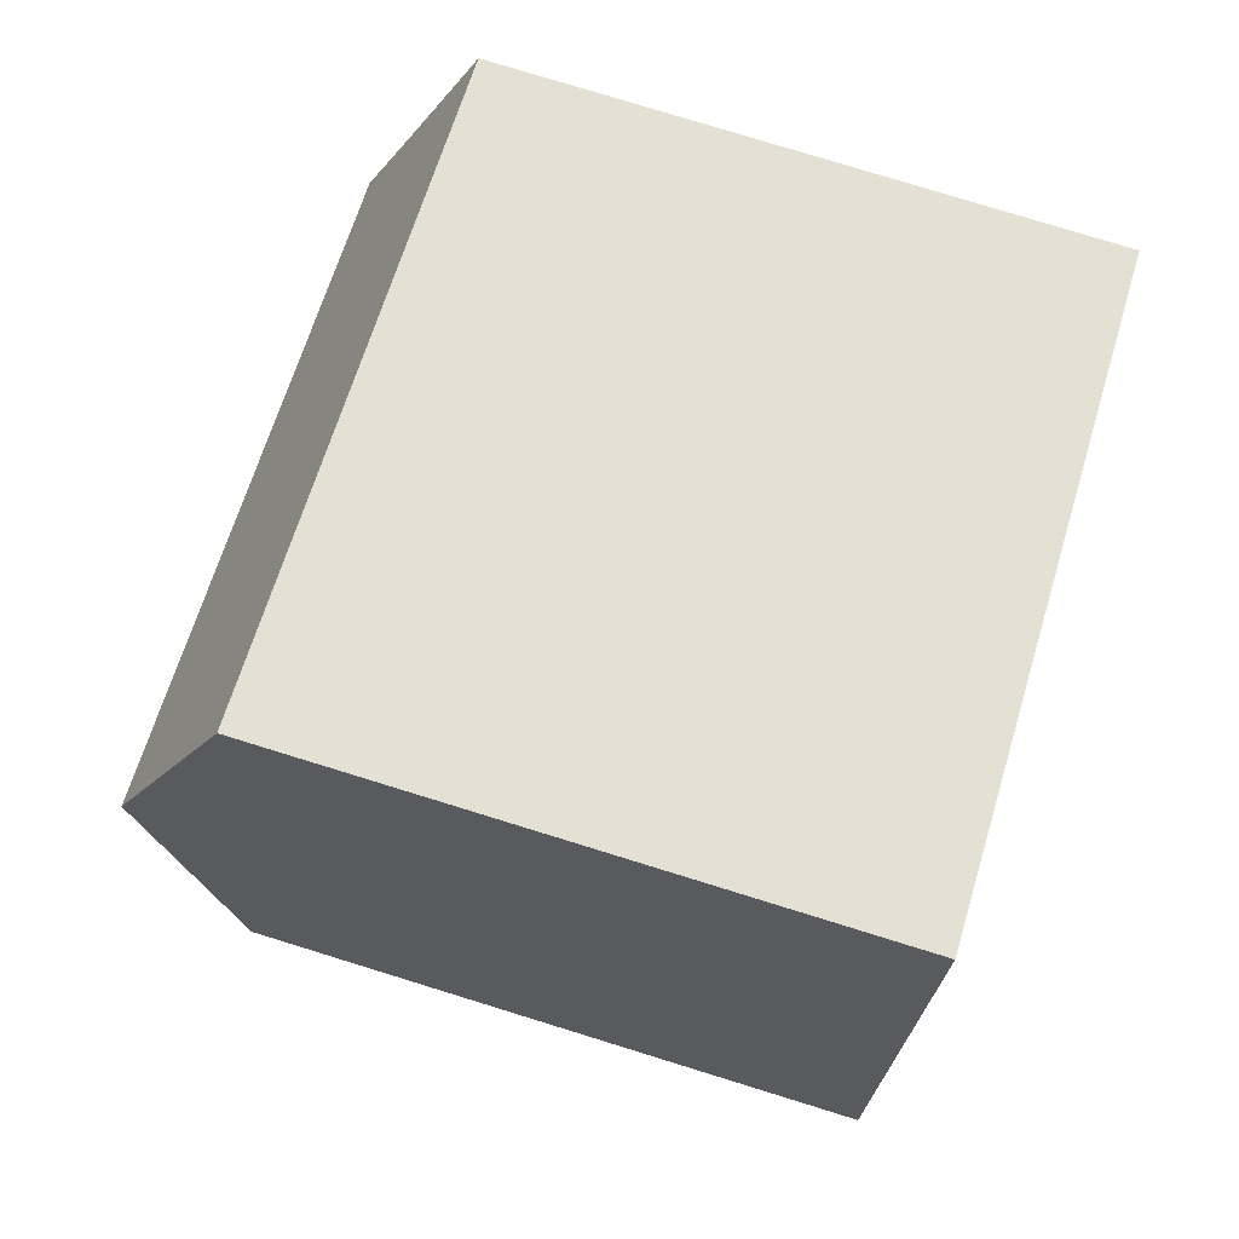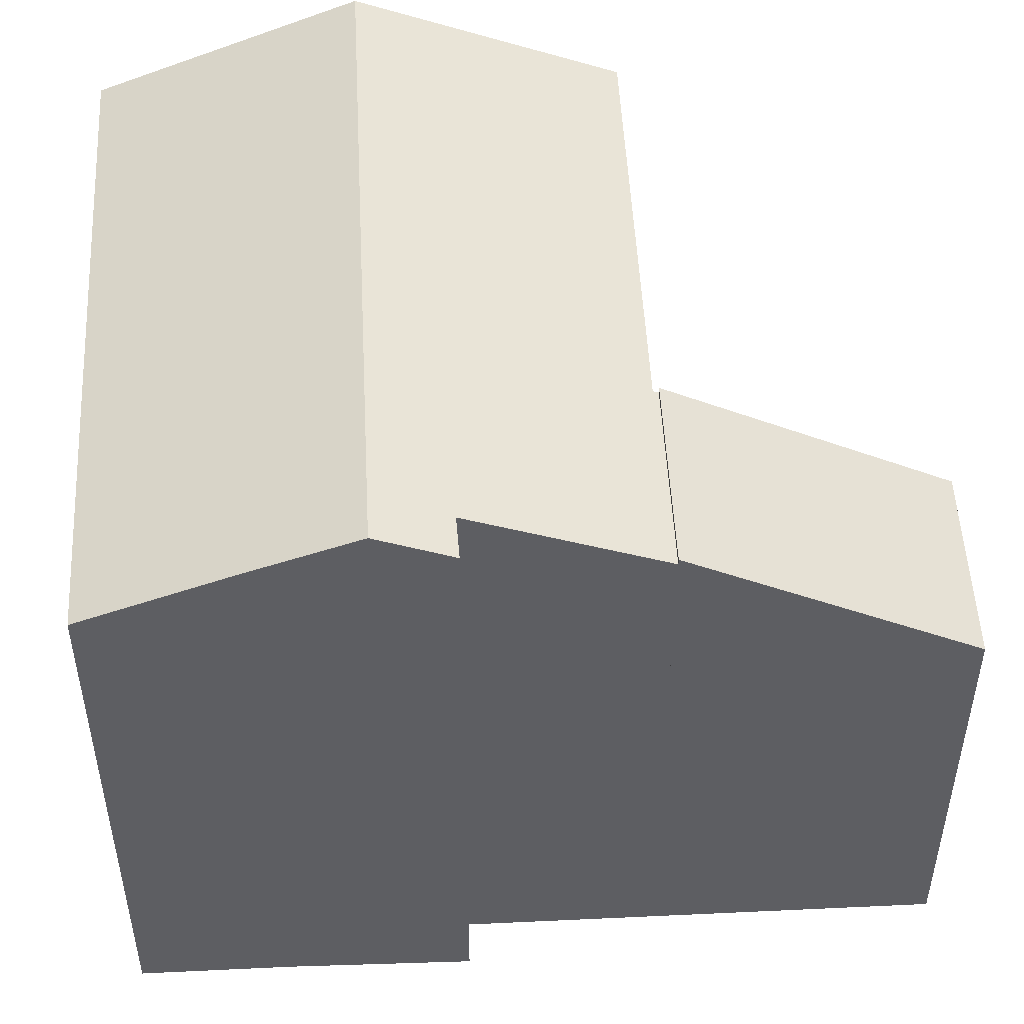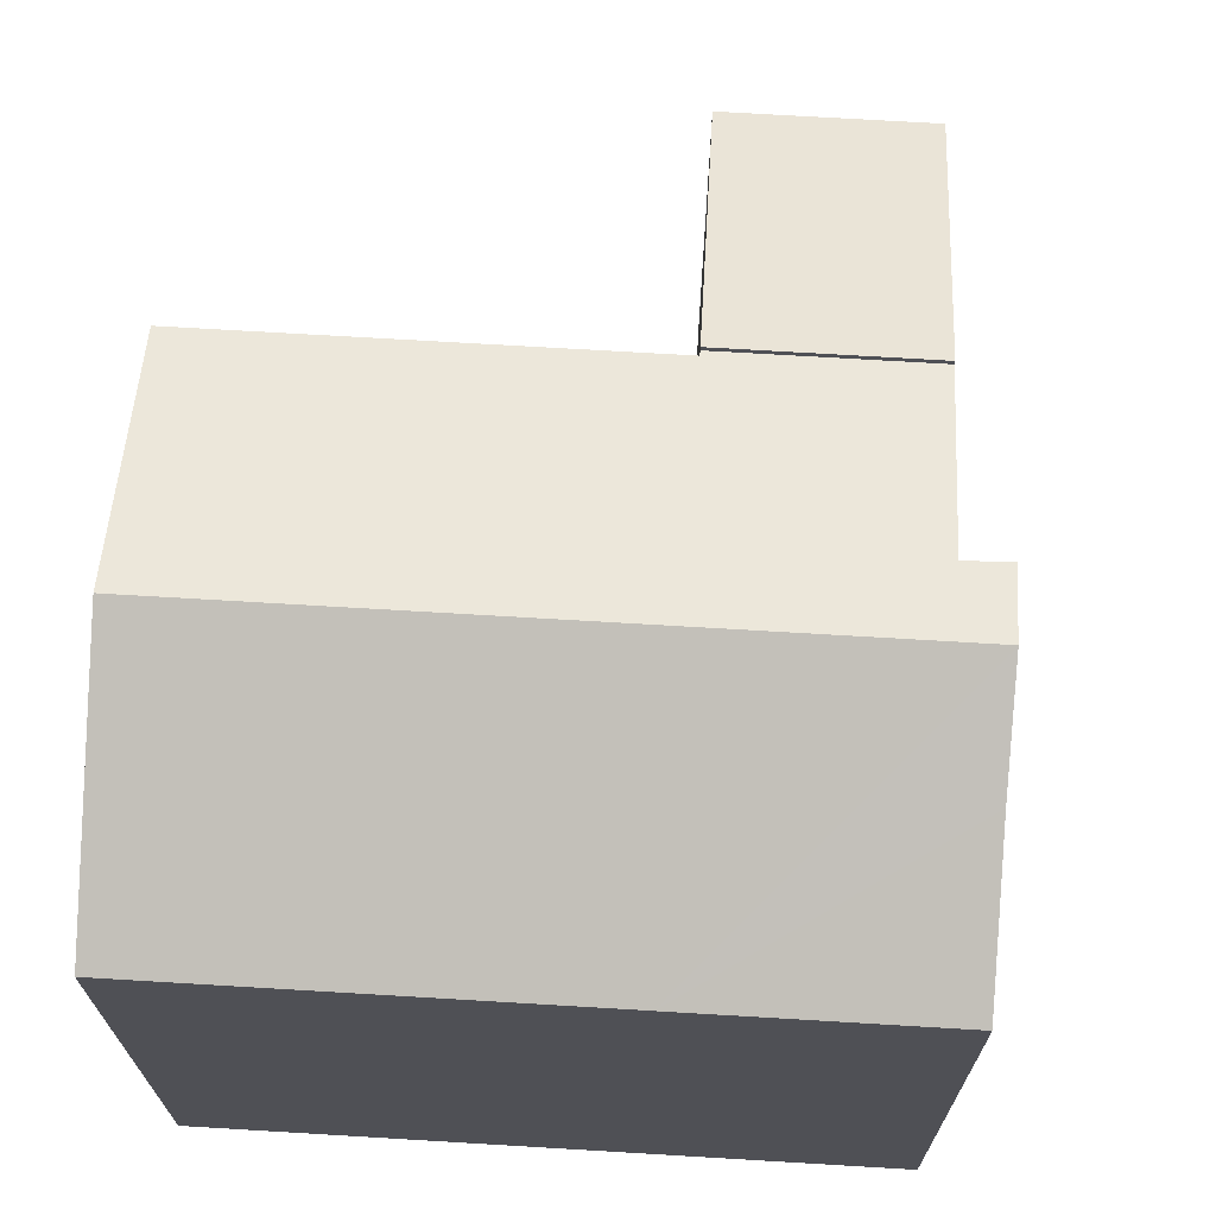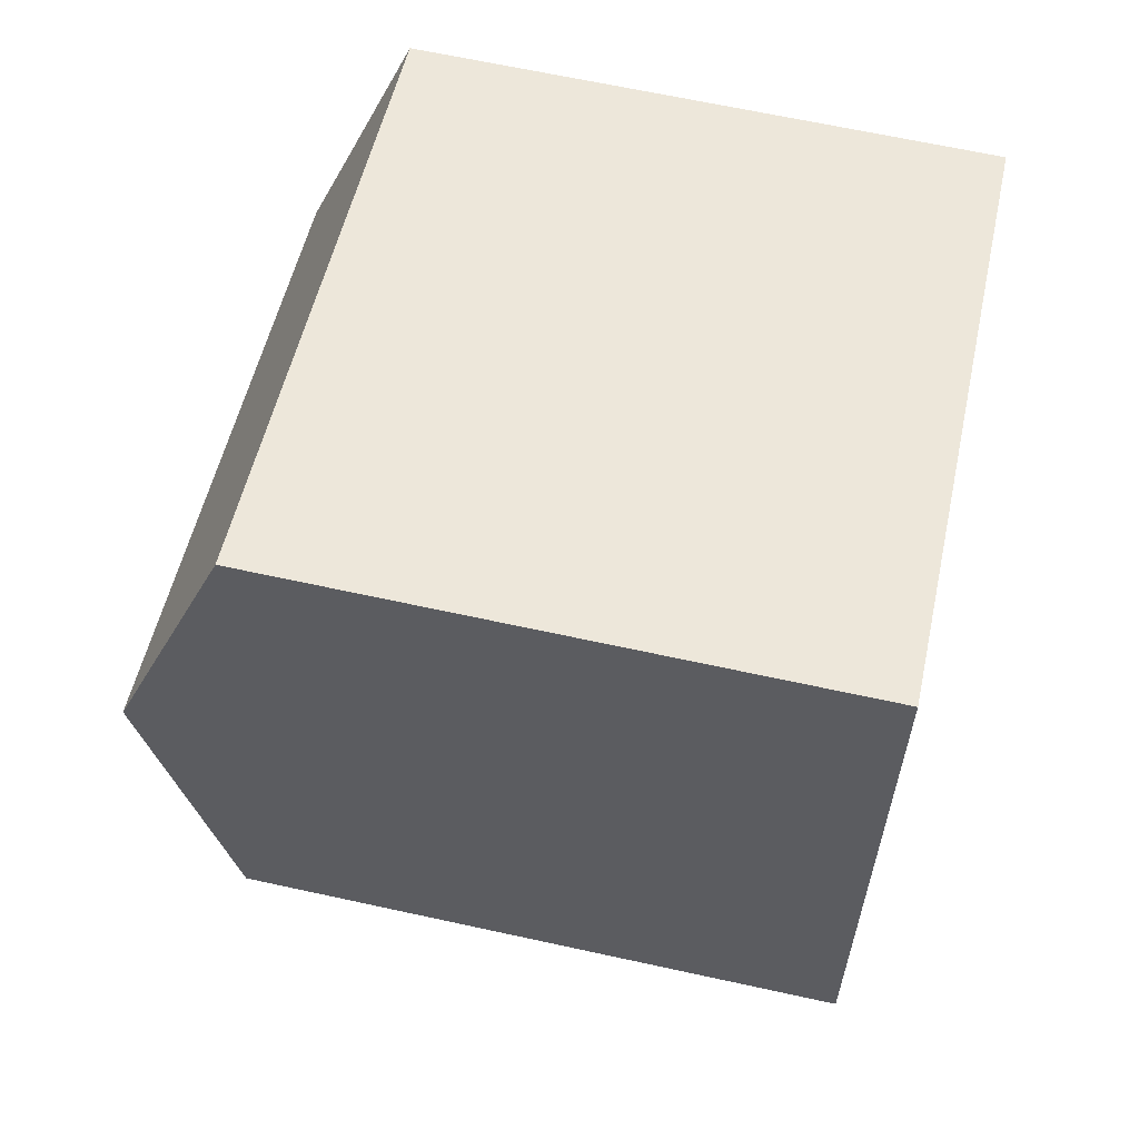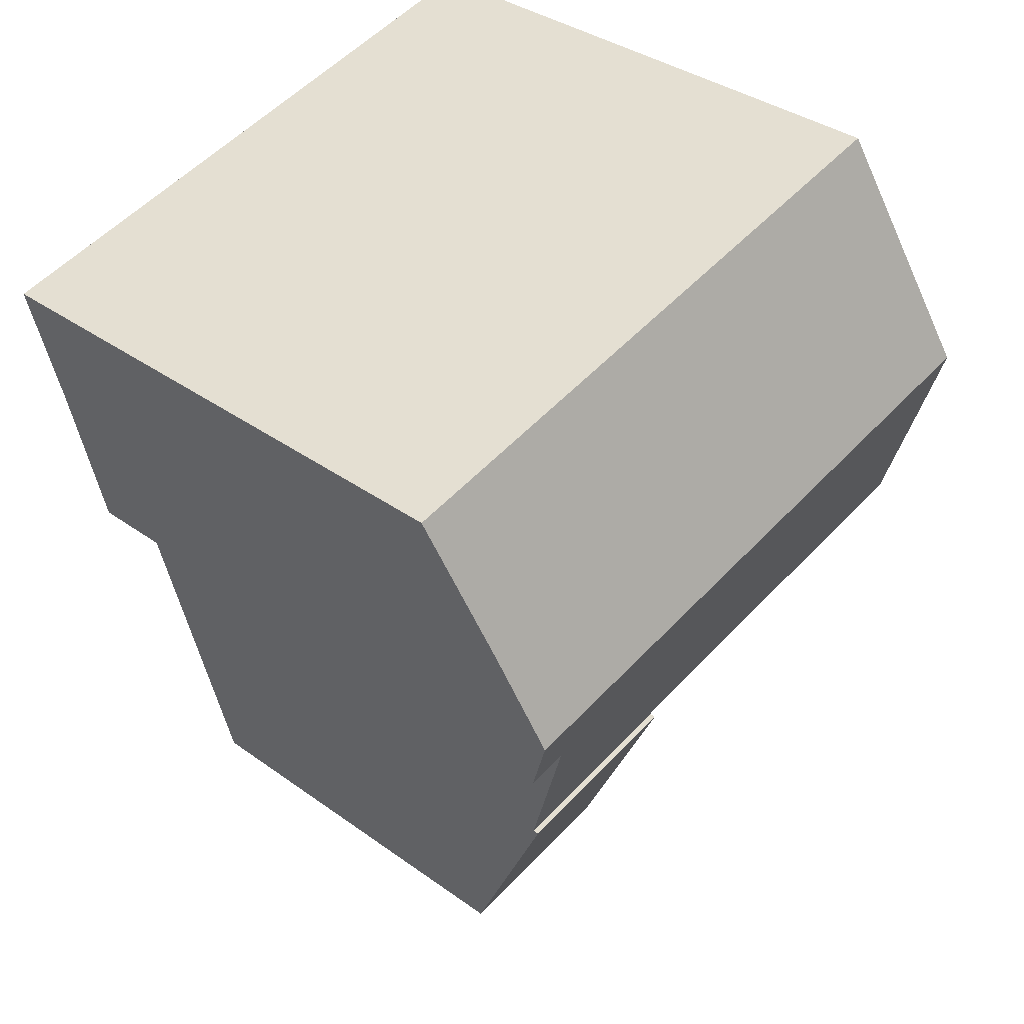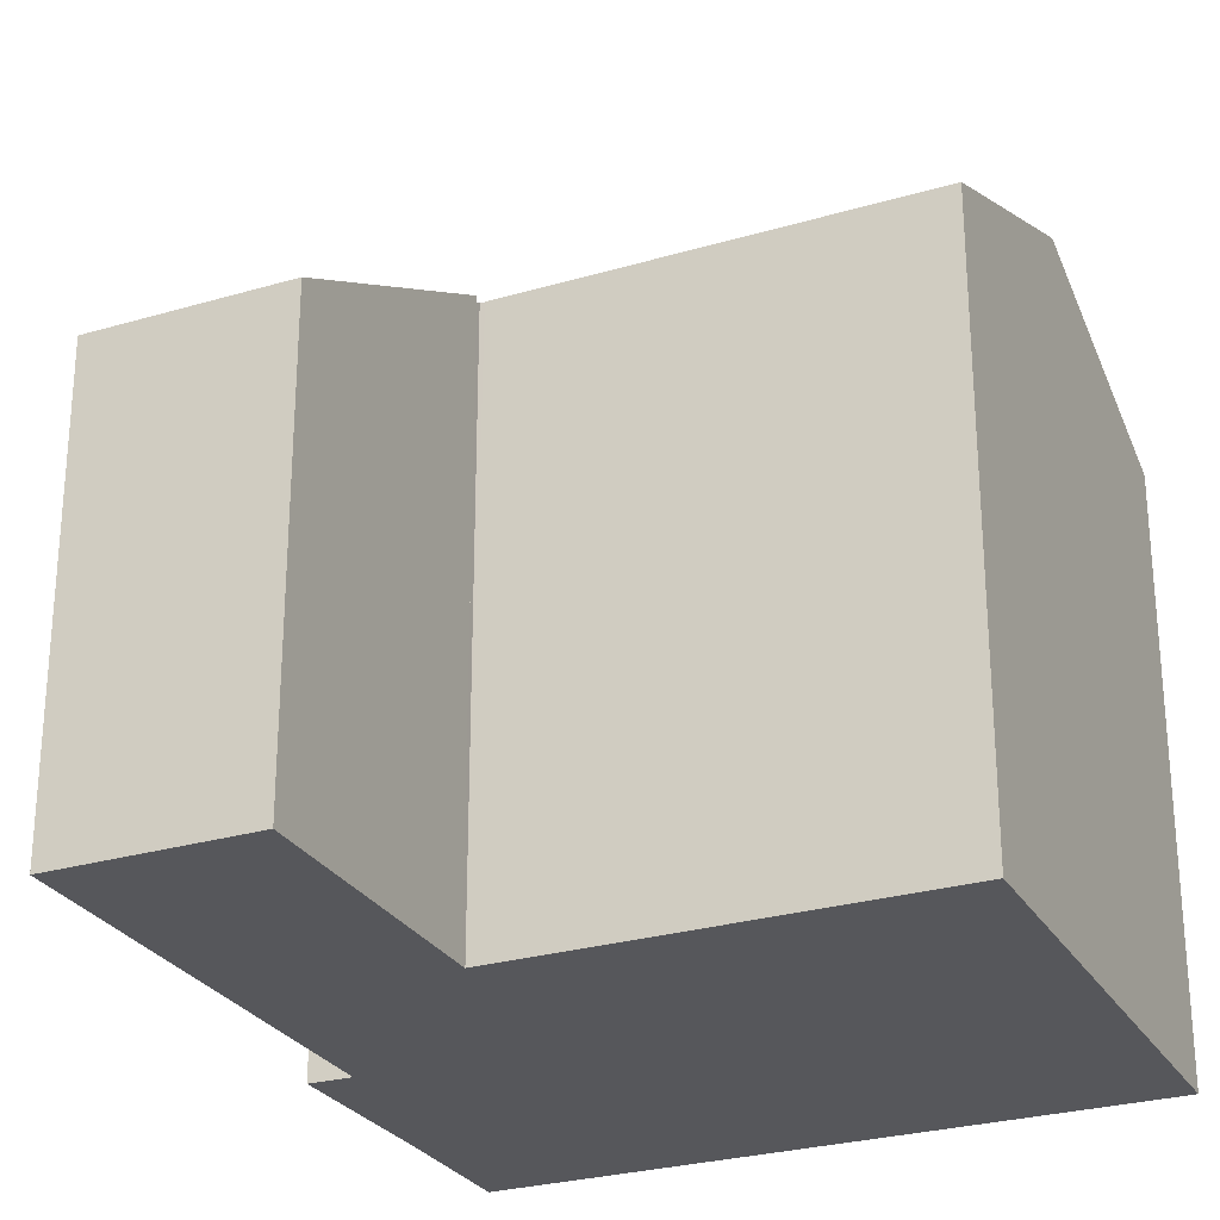
<metadata>
{"format":"obj","ext":"obj","renderer":"f3d","projection":"perspective","resolution":1024,"background":"white","views":[{"elev":79.0,"azim":-72.9,"up":"+Z"},{"elev":51.2,"azim":100.2,"up":"+Y"},{"elev":70.6,"azim":16.6,"up":"+Y"},{"elev":65.7,"azim":-77.6,"up":"+Z"},{"elev":36.1,"azim":133.3,"up":"+Z"},{"elev":-27.3,"azim":-142.3,"up":"+Y"}]}
</metadata>
<code>
v  13.14 11.81 3.707
v  9.476 10.73 7.328
v  13.75 10.73 6.327
v  12.72 12.6 1.794
v  8.436 12.6 2.798
v  2.119 10.73 9.05
v  1.06 12.6 4.525
v  7.46 10.69 -1.849
v  11.69 12.07 0.681
v  10.91 10.69 -2.658
v  12.44 12.06 0.481
v  7.483 10.73 -1.752
v  7.396 10.73 -1.732
v  0 10.73 6.57e-16
v  2.119 -5.542e-16 9.05
v  13.75 -3.874e-16 6.327
v  9.476 -4.487e-16 7.328
v  13.14 -2.27e-16 3.707
v  12.44 -2.945e-17 0.481
v  12.72 -1.099e-16 1.794
v  11.69 -4.17e-17 0.681
v  10.91 1.628e-16 -2.658
v  7.46 1.132e-16 -1.849
v  7.483 1.073e-16 -1.752
v  0 0 0
v  7.396 1.061e-16 -1.732
v  1.06 -2.771e-16 4.525
v  6.287 8.08 -6.859
v  10.91 10.81 -2.658
v  9.745 8.08 -7.669
v  6.438 8.432 -6.212
v  6.805 9.284 -4.646
v  7.46 10.81 -1.849
v  6.287 4.2e-16 -6.859
v  6.438 3.804e-16 -6.212
v  6.805 2.845e-16 -4.646
v  9.745 4.696e-16 -7.669
g defaultobject
f 1 2 3
f 2 1 4
f 2 4 5
f 2 5 6
f 6 5 7
f 8 9 10
f 9 4 11
f 4 9 5
f 5 9 12
f 12 9 8
f 5 12 13
f 5 13 14
f 5 14 7
f 15 2 6
f 2 15 3
f 3 15 16
f 16 15 17
f 3 18 1
f 18 3 16
f 1 11 4
f 11 1 18
f 11 18 19
f 19 18 20
f 21 10 9
f 10 21 22
f 11 21 9
f 21 11 19
f 22 8 10
f 8 22 23
f 24 13 12
f 13 24 14
f 14 24 25
f 25 24 26
f 8 24 12
f 24 8 23
f 14 6 7
f 6 14 15
f 15 14 27
f 27 14 25
f 22 24 23
f 26 27 25
f 27 26 24
f 27 24 22
f 27 22 21
f 27 21 15
f 15 21 19
f 15 19 20
f 15 20 18
f 15 18 16
f 15 16 17
f 28 29 30
f 29 28 31
f 29 31 32
f 29 32 33
f 32 23 33
f 23 32 31
f 23 31 28
f 23 28 34
f 23 34 35
f 23 35 36
f 23 29 33
f 29 23 22
f 22 30 29
f 30 22 37
f 37 28 30
f 28 37 34
f 36 22 23
f 22 36 37
f 37 36 35
f 37 35 34

</code>
